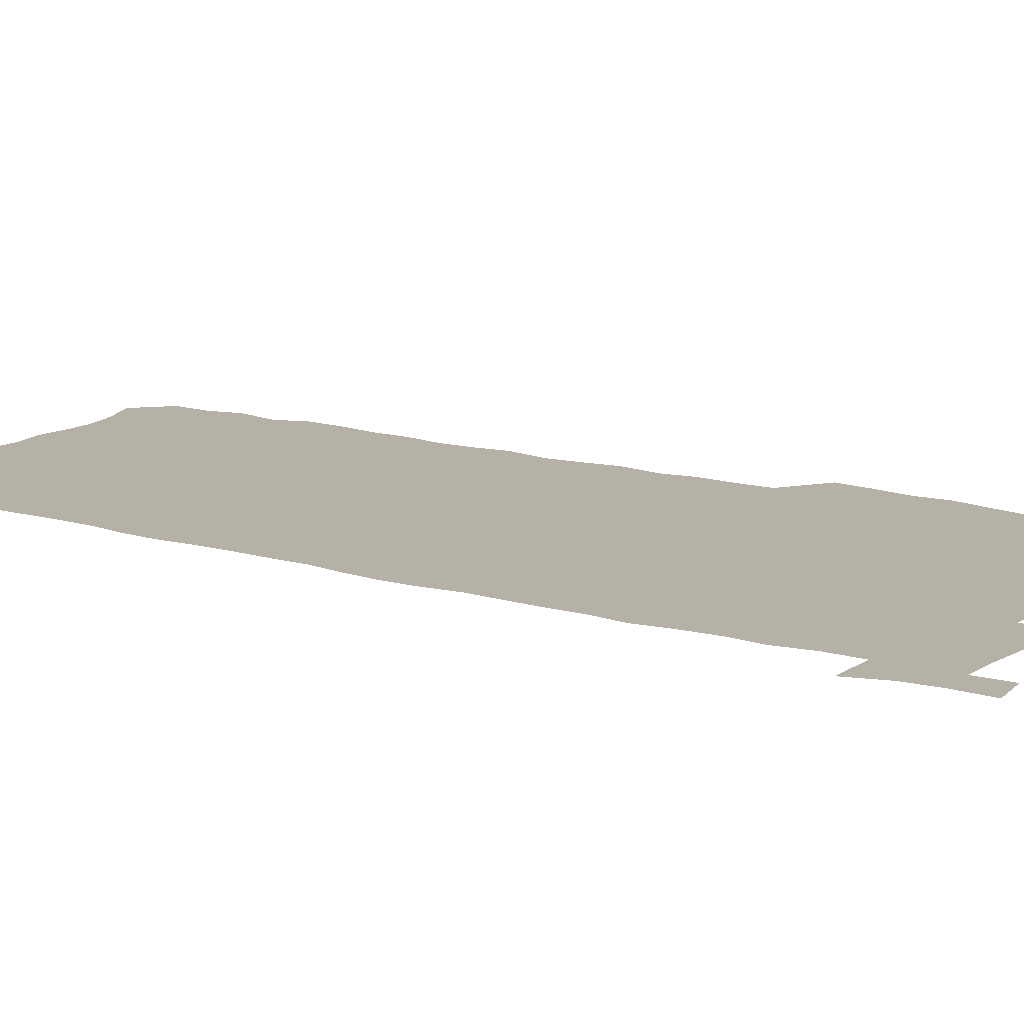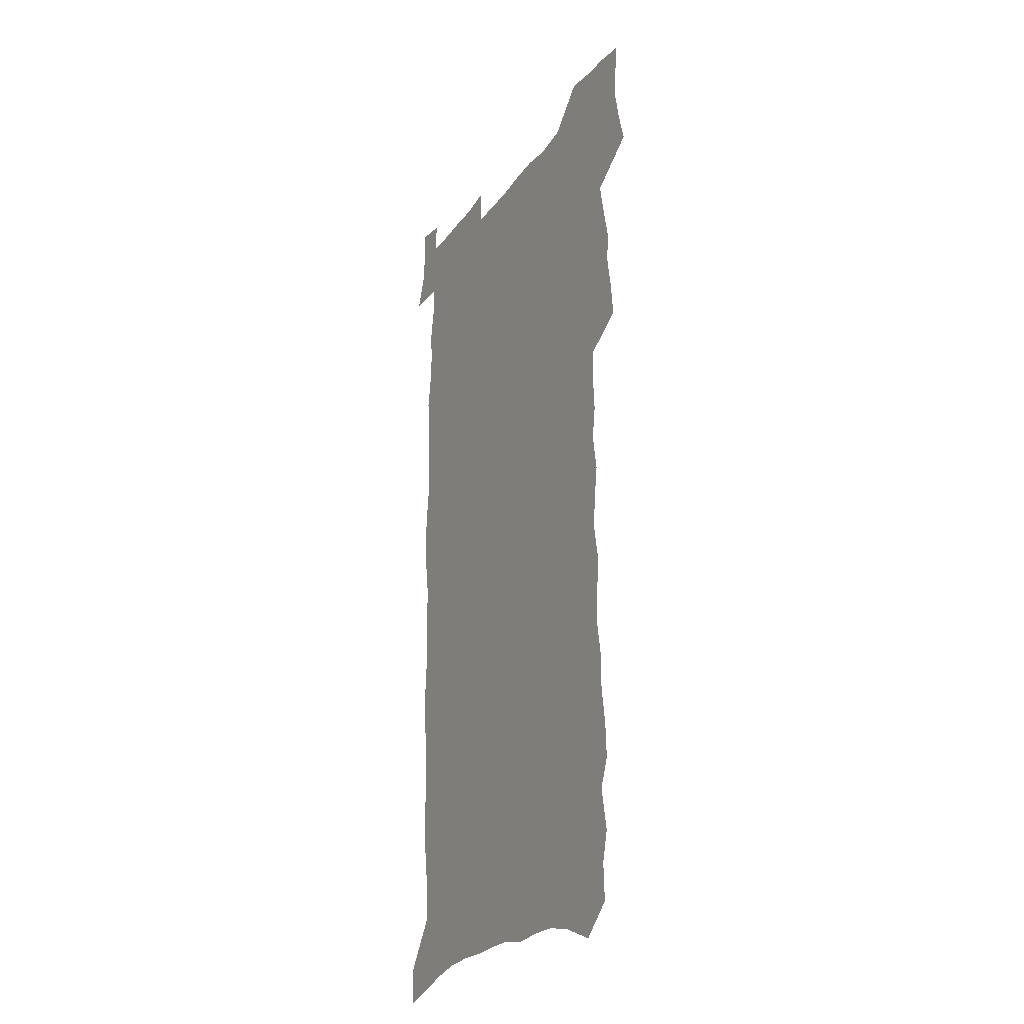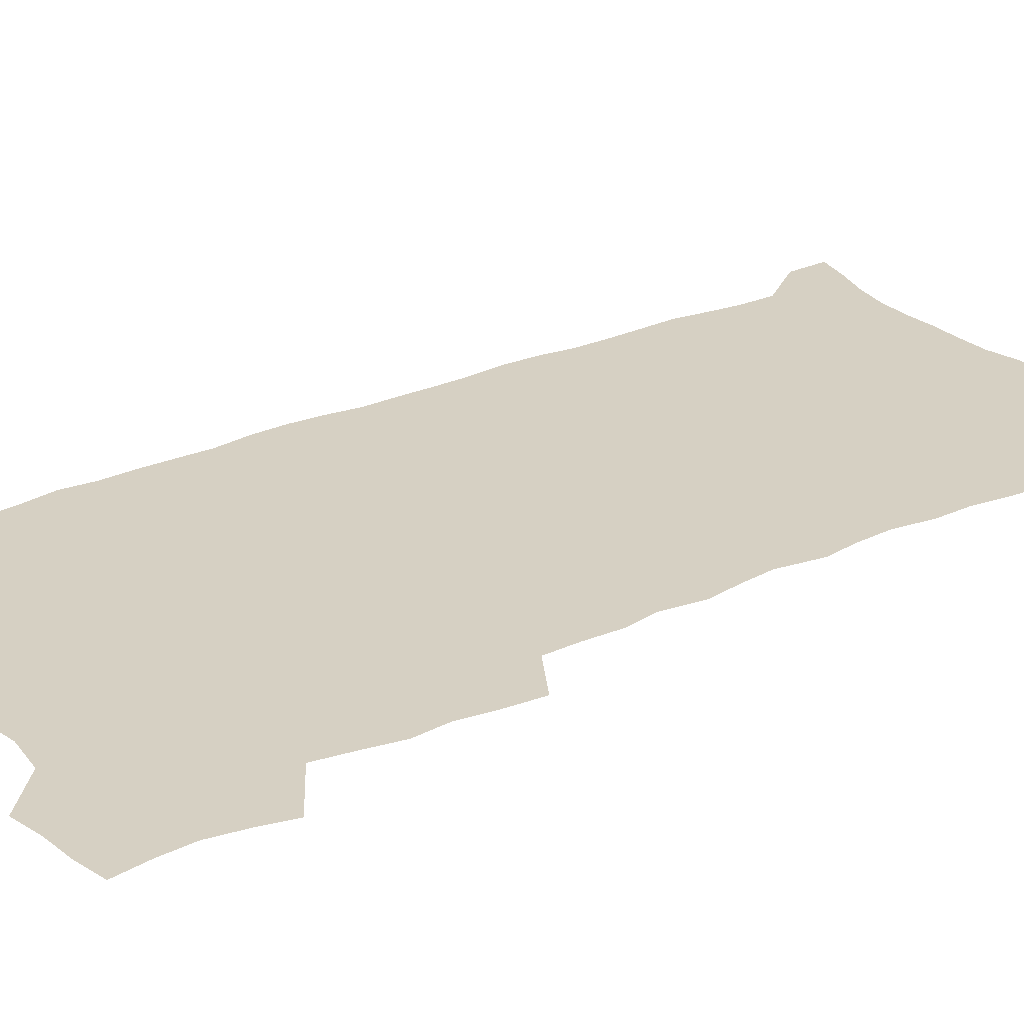
<metadata>
{"format":"obj","ext":"obj","renderer":"f3d","projection":"perspective","resolution":1024,"background":"white","views":[{"elev":12.1,"azim":125.6,"up":"+Z"},{"elev":-26.3,"azim":-118.0,"up":"+Y"},{"elev":26.5,"azim":-126.0,"up":"+Z"}]}
</metadata>
<code>
v 457.9 523.3 0
v 461.7 537.8 0
v 464.6 552.5 0
v 464.1 567.2 0
v 462.3 582.7 0
v 472.3 427.9 0
v 473.9 444 0
v 476.6 460.4 0
v 475.6 475.4 0
v 479 491.3 0
v 482 507.1 0
v 481.7 521.7 0
v 478.2 537.2 0
v 483 551.4 0
v 480.3 567.1 0
v 476.8 585.3 0
v 492 141.5 0
v 492.7 159 0
v 489.2 172.5 0
v 492.9 192.6 0
v 487.7 205.1 0
v 488.4 221.6 0
v 491 239.4 0
v 491 255.1 0
v 493.8 272.8 0
v 493.2 288.1 0
v 491.3 302.6 0
v 494.8 321.9 0
v 493.5 336.8 0
v 491.3 351.6 0
v 494.2 369.5 0
v 491.9 384.3 0
v 492.9 400.3 0
v 492.8 415.6 0
v 495.5 432.3 0
v 495 447.1 0
v 496.8 462.6 0
v 496.9 477.3 0
v 496.6 492.1 0
v 498.7 507.4 0
v 498.3 522.2 0
v 498.7 536.8 0
v 497.2 552.5 0
v 494.9 568.7 0
v 491.8 586.3 0
v 506.9 128.7 0
v 511.2 151.4 0
v 513.9 170.8 0
v 511 184.2 0
v 511.9 201.5 0
v 512 217.6 0
v 514.5 235.5 0
v 515.4 251.5 0
v 515 266.5 0
v 513.6 280.8 0
v 513.3 296 0
v 510.6 309.8 0
v 511.6 326.4 0
v 512.3 342.5 0
v 512 357.9 0
v 512.5 373.7 0
v 513.9 389.8 0
v 514.2 404.6 0
v 511 418.6 0
v 512.3 434.2 0
v 513.7 449.5 0
v 513.6 463.8 0
v 511.8 478.1 0
v 514 493 0
v 514.4 507.7 0
v 514.9 522.1 0
v 514 537 0
v 512.3 552.8 0
v 510.1 569 0
v 506.4 588.9 0
v 524.7 136.7 0
v 526.8 156.1 0
v 529.6 176.9 0
v 528 190.8 0
v 529.4 208.4 0
v 530.6 225.3 0
v 530.9 240.9 0
v 531.3 256.4 0
v 531.1 271.5 0
v 530.5 286.2 0
v 529.9 301.1 0
v 529.9 316.5 0
v 530.1 331.9 0
v 529.8 346.9 0
v 529.3 361.6 0
v 529.3 376.8 0
v 529.6 391.9 0
v 529.4 406.7 0
v 528.8 421.2 0
v 528.9 436 0
v 528.3 450.3 0
v 528.7 464.8 0
v 531.4 479.8 0
v 530.2 493.8 0
v 530.1 508 0
v 529.9 522.3 0
v 529.9 536.6 0
v 528.2 552.1 0
v 524.7 570.8 0
v 540 140.8 0
v 542.2 160.9 0
v 543.5 179.6 0
v 545.8 199.1 0
v 546 214.6 0
v 546.3 230.2 0
v 546.3 245.2 0
v 546 259.8 0
v 545.6 274.5 0
v 545.5 289.6 0
v 545.1 304.4 0
v 545.6 320.1 0
v 544.8 334.1 0
v 544.6 349 0
v 544.4 363.7 0
v 545.1 379.4 0
v 544.3 393.4 0
v 545.8 409.2 0
v 545.1 423.1 0
v 545.3 437.6 0
v 545.7 452 0
v 545.7 466.2 0
v 545.4 480.2 0
v 545.2 494.2 0
v 545.2 508.1 0
v 544.6 522.3 0
v 545.6 535.9 0
v 543 552.5 0
v 541.5 568.6 0
v 554.2 141.5 0
v 555.9 161.1 0
v 558.2 183.3 0
v 559.9 202.6 0
v 560 217.5 0
v 560.6 233.4 0
v 560.2 247.5 0
v 560.2 262.6 0
v 560 277.2 0
v 559.5 291.6 0
v 559.8 307.2 0
v 559.1 321.2 0
v 559.3 336.3 0
v 559.1 350.9 0
v 558.4 364.5 0
v 559.2 380.5 0
v 559.2 394.9 0
v 559.9 410 0
v 559.7 424.1 0
v 559.4 438.1 0
v 560 452.6 0
v 559.9 466.5 0
v 559.8 480.6 0
v 559.7 494.5 0
v 559.6 508.4 0
v 559.3 522.3 0
v 559.6 535.9 0
v 558.3 551.3 0
v 555.8 570.7 0
v 568.2 141 0
v 571 166.6 0
v 571.7 183.8 0
v 572.8 202.6 0
v 574.1 221.5 0
v 574.2 235.5 0
v 573.8 249.2 0
v 573.8 263.9 0
v 573.8 279 0
v 573.7 293.7 0
v 573.5 308.5 0
v 573.7 323.6 0
v 573.4 338 0
v 572.5 351.5 0
v 573.8 367.8 0
v 574.1 382.5 0
v 574 396.4 0
v 574 410.7 0
v 574 424.8 0
v 574 438.9 0
v 574.4 453.3 0
v 573.8 467.1 0
v 574 480.9 0
v 574.2 494.9 0
v 574 508.7 0
v 573.7 522.6 0
v 573.4 536.8 0
v 572.5 552.1 0
v 570.8 570.3 0
v 583 144.3 0
v 584.8 168.4 0
v 585.6 186.2 0
v 586.2 203.8 0
v 586.8 219.9 0
v 587 236.2 0
v 587.1 250.2 0
v 587.2 264.1 0
v 587.4 280.7 0
v 587.1 294.2 0
v 587.2 309.7 0
v 587.2 324 0
v 587.4 339.5 0
v 587.2 353.5 0
v 587.5 368.2 0
v 587.5 382.1 0
v 587.8 396.9 0
v 587.8 410.9 0
v 587.9 425.1 0
v 587.9 438.9 0
v 588 453.4 0
v 588.2 467.4 0
v 588 481.2 0
v 588 495.1 0
v 588.1 508.9 0
v 587.9 522.8 0
v 587.6 536.9 0
v 587 552.2 0
v 586 569 0
v 597.3 144.7 0
v 598.3 167.4 0
v 599.1 188 0
v 599.4 203.8 0
v 599.7 219.4 0
v 599.6 236.8 0
v 600.5 249.1 0
v 600.5 264 0
v 600.5 280.6 0
v 600.5 294.8 0
v 600.7 309.1 0
v 600.7 323.7 0
v 600.7 340.5 0
v 600.9 353.7 0
v 601.3 369 0
v 601.3 383.1 0
v 601.6 396.8 0
v 601.6 411.1 0
v 601.7 425 0
v 601.7 439 0
v 601.9 453.7 0
v 602 467.5 0
v 602 481.3 0
v 602 495.2 0
v 602.1 509.1 0
v 602 522.8 0
v 601.8 536.5 0
v 601.2 553.3 0
v 600.7 569 0
v 611.5 144.5 0
v 611.9 165 0
v 612.4 186.6 0
v 612.7 204.2 0
v 613 218.6 0
v 613.2 234.4 0
v 613.5 250.4 0
v 613.7 263.7 0
v 613.7 280.7 0
v 613.8 294.8 0
v 614.2 308.8 0
v 614.3 324 0
v 614.4 339.2 0
v 614.5 354.6 0
v 614.9 368.4 0
v 615.3 382.1 0
v 615.3 397 0
v 615.5 410.8 0
v 615.7 424.9 0
v 615.6 439.5 0
v 615.9 453.4 0
v 615.9 467.4 0
v 616.1 481.3 0
v 616.4 495.4 0
v 616.2 509.6 0
v 616.1 523.5 0
v 615.8 537.5 0
v 615.8 552.5 0
v 615.4 569.3 0
v 614.9 586.5 0
v 625.7 145.4 0
v 625.7 168.7 0
v 626.3 183.7 0
v 625.6 203.8 0
v 626.3 217.9 0
v 627 232.3 0
v 626.9 248.6 0
v 627 264.3 0
v 627.3 278.9 0
v 627.8 292.8 0
v 627.9 307.9 0
v 628.1 323.1 0
v 628 338.8 0
v 628 353.7 0
v 628.4 367.8 0
v 629.1 381.7 0
v 629.3 396.1 0
v 629.4 410.5 0
v 629.8 424.5 0
v 630.6 438.3 0
v 629.9 453.3 0
v 629.7 467.3 0
v 630.2 481.3 0
v 630.5 495.5 0
v 630.5 509.6 0
v 630.4 523.8 0
v 630.3 538 0
v 630.3 552.6 0
v 630.4 567.8 0
v 630.3 584.3 0
v 639.9 145 0
v 639.3 166.7 0
v 639.9 182.5 0
v 640.1 199.2 0
v 640.6 214.7 0
v 640.9 230.1 0
v 640.7 246.5 0
v 642.4 260.1 0
v 641.5 276.9 0
v 640.9 293.3 0
v 641.4 307.3 0
v 642.3 321.3 0
v 642.4 336.5 0
v 644 350.3 0
v 642.8 366.2 0
v 643.9 380.1 0
v 645 394.1 0
v 644.3 409.3 0
v 644.3 423.8 0
v 644.6 438.1 0
v 644.1 452.7 0
v 645.7 466.7 0
v 644.8 481.2 0
v 645.3 495.4 0
v 645.3 509.7 0
v 645.3 524.1 0
v 645.1 538.5 0
v 645.1 553.2 0
v 645 567.9 0
v 645 584.4 0
v 654.2 142.6 0
v 652.6 165.5 0
v 654.1 179.4 0
v 655.1 194.6 0
v 655 211.3 0
v 655 227.4 0
v 655.8 242.4 0
v 656.6 257.5 0
v 656.4 273.4 0
v 657.3 288.3 0
v 657.8 303.1 0
v 656.6 319.2 0
v 658.7 332.9 0
v 659.4 347.5 0
v 657.7 364 0
v 659.3 377.9 0
v 660.2 392.4 0
v 659.3 407.8 0
v 659.5 422.4 0
v 660.5 436.7 0
v 660.3 451.4 0
v 661.7 465.8 0
v 660.7 480.7 0
v 660.6 495.2 0
v 660.7 509.6 0
v 661.8 524.4 0
v 660.8 539.2 0
v 660.4 554 0
v 659.7 568.4 0
v 659.8 583.9 0
v 669.4 138.3 0
v 668.3 158.6 0
v 669.2 174.5 0
v 669.6 190.9 0
v 671.6 205.2 0
v 673.8 219.6 0
v 673.6 235.8 0
v 673.5 251.8 0
v 673.9 267.4 0
v 676 281.7 0
v 676.8 296.7 0
v 675.7 313.2 0
v 675.7 328.6 0
v 676.2 343.8 0
v 676.1 359.4 0
v 678.3 373.7 0
v 679.6 388.4 0
v 679.5 403.8 0
v 677.7 419.8 0
v 678.4 434.7 0
v 678.9 449.6 0
v 678.6 464.6 0
v 680.3 479.3 0
v 678.2 494.7 0
v 677.3 509.5 0
v 678.5 524.3 0
v 675.9 540.1 0
v 676.1 555.2 0
v 675 569.6 0
v 674.6 584.5 0
v 674 599.2 0
v 684 135.1 0
v 683.9 152.9 0
v 696.4 556.1 0
v 691.1 571.6 0
v 689.9 586 0
v 690.5 602.1 0
f 11 12 1
f 1 12 2
f 12 13 2
f 2 13 3
f 13 14 3
f 3 14 4
f 14 15 4
f 4 15 5
f 15 16 5
f 34 35 6
f 6 35 7
f 35 36 7
f 7 36 8
f 36 37 8
f 8 37 9
f 37 38 9
f 9 38 10
f 38 39 10
f 10 39 11
f 39 40 11
f 11 40 12
f 40 41 12
f 12 41 13
f 41 42 13
f 13 42 14
f 42 43 14
f 14 43 15
f 43 44 15
f 15 44 16
f 44 45 16
f 46 47 17
f 17 47 18
f 47 48 18
f 18 48 19
f 48 49 19
f 19 49 20
f 49 50 20
f 20 50 21
f 50 51 21
f 21 51 22
f 51 52 22
f 22 52 23
f 52 53 23
f 23 53 24
f 53 54 24
f 24 54 25
f 54 55 25
f 25 55 26
f 55 56 26
f 26 56 27
f 56 57 27
f 27 57 28
f 57 58 28
f 28 58 29
f 58 59 29
f 29 59 30
f 59 60 30
f 30 60 31
f 60 61 31
f 31 61 32
f 61 62 32
f 32 62 33
f 62 63 33
f 33 63 34
f 63 64 34
f 34 64 35
f 64 65 35
f 35 65 36
f 65 66 36
f 36 66 37
f 66 67 37
f 37 67 38
f 67 68 38
f 38 68 39
f 68 69 39
f 39 69 40
f 69 70 40
f 40 70 41
f 70 71 41
f 41 71 42
f 71 72 42
f 42 72 43
f 72 73 43
f 43 73 44
f 73 74 44
f 44 74 45
f 74 75 45
f 46 76 47
f 76 77 47
f 47 77 48
f 77 78 48
f 48 78 49
f 78 79 49
f 49 79 50
f 79 80 50
f 50 80 51
f 80 81 51
f 51 81 52
f 81 82 52
f 52 82 53
f 82 83 53
f 53 83 54
f 83 84 54
f 54 84 55
f 84 85 55
f 55 85 56
f 85 86 56
f 56 86 57
f 86 87 57
f 57 87 58
f 87 88 58
f 58 88 59
f 88 89 59
f 59 89 60
f 89 90 60
f 60 90 61
f 90 91 61
f 61 91 62
f 91 92 62
f 62 92 63
f 92 93 63
f 63 93 64
f 93 94 64
f 64 94 65
f 94 95 65
f 65 95 66
f 95 96 66
f 66 96 67
f 96 97 67
f 67 97 68
f 97 98 68
f 68 98 69
f 98 99 69
f 69 99 70
f 99 100 70
f 70 100 71
f 100 101 71
f 71 101 72
f 101 102 72
f 72 102 73
f 102 103 73
f 73 103 74
f 103 104 74
f 74 104 75
f 76 105 77
f 105 106 77
f 77 106 78
f 106 107 78
f 78 107 79
f 107 108 79
f 79 108 80
f 108 109 80
f 80 109 81
f 109 110 81
f 81 110 82
f 110 111 82
f 82 111 83
f 111 112 83
f 83 112 84
f 112 113 84
f 84 113 85
f 113 114 85
f 85 114 86
f 114 115 86
f 86 115 87
f 115 116 87
f 87 116 88
f 116 117 88
f 88 117 89
f 117 118 89
f 89 118 90
f 118 119 90
f 90 119 91
f 119 120 91
f 91 120 92
f 120 121 92
f 92 121 93
f 121 122 93
f 93 122 94
f 122 123 94
f 94 123 95
f 123 124 95
f 95 124 96
f 124 125 96
f 96 125 97
f 125 126 97
f 97 126 98
f 126 127 98
f 98 127 99
f 127 128 99
f 99 128 100
f 128 129 100
f 100 129 101
f 129 130 101
f 101 130 102
f 130 131 102
f 102 131 103
f 131 132 103
f 103 132 104
f 132 133 104
f 105 134 106
f 134 135 106
f 106 135 107
f 135 136 107
f 107 136 108
f 136 137 108
f 108 137 109
f 137 138 109
f 109 138 110
f 138 139 110
f 110 139 111
f 139 140 111
f 111 140 112
f 140 141 112
f 112 141 113
f 141 142 113
f 113 142 114
f 142 143 114
f 114 143 115
f 143 144 115
f 115 144 116
f 144 145 116
f 116 145 117
f 145 146 117
f 117 146 118
f 146 147 118
f 118 147 119
f 147 148 119
f 119 148 120
f 148 149 120
f 120 149 121
f 149 150 121
f 121 150 122
f 150 151 122
f 122 151 123
f 151 152 123
f 123 152 124
f 152 153 124
f 124 153 125
f 153 154 125
f 125 154 126
f 154 155 126
f 126 155 127
f 155 156 127
f 127 156 128
f 156 157 128
f 128 157 129
f 157 158 129
f 129 158 130
f 158 159 130
f 130 159 131
f 159 160 131
f 131 160 132
f 160 161 132
f 132 161 133
f 161 162 133
f 134 163 135
f 163 164 135
f 135 164 136
f 164 165 136
f 136 165 137
f 165 166 137
f 137 166 138
f 166 167 138
f 138 167 139
f 167 168 139
f 139 168 140
f 168 169 140
f 140 169 141
f 169 170 141
f 141 170 142
f 170 171 142
f 142 171 143
f 171 172 143
f 143 172 144
f 172 173 144
f 144 173 145
f 173 174 145
f 145 174 146
f 174 175 146
f 146 175 147
f 175 176 147
f 147 176 148
f 176 177 148
f 148 177 149
f 177 178 149
f 149 178 150
f 178 179 150
f 150 179 151
f 179 180 151
f 151 180 152
f 180 181 152
f 152 181 153
f 181 182 153
f 153 182 154
f 182 183 154
f 154 183 155
f 183 184 155
f 155 184 156
f 184 185 156
f 156 185 157
f 185 186 157
f 157 186 158
f 186 187 158
f 158 187 159
f 187 188 159
f 159 188 160
f 188 189 160
f 160 189 161
f 189 190 161
f 161 190 162
f 190 191 162
f 163 192 164
f 192 193 164
f 164 193 165
f 193 194 165
f 165 194 166
f 194 195 166
f 166 195 167
f 195 196 167
f 167 196 168
f 196 197 168
f 168 197 169
f 197 198 169
f 169 198 170
f 198 199 170
f 170 199 171
f 199 200 171
f 171 200 172
f 200 201 172
f 172 201 173
f 201 202 173
f 173 202 174
f 202 203 174
f 174 203 175
f 203 204 175
f 175 204 176
f 204 205 176
f 176 205 177
f 205 206 177
f 177 206 178
f 206 207 178
f 178 207 179
f 207 208 179
f 179 208 180
f 208 209 180
f 180 209 181
f 209 210 181
f 181 210 182
f 210 211 182
f 182 211 183
f 211 212 183
f 183 212 184
f 212 213 184
f 184 213 185
f 213 214 185
f 185 214 186
f 214 215 186
f 186 215 187
f 215 216 187
f 187 216 188
f 216 217 188
f 188 217 189
f 217 218 189
f 189 218 190
f 218 219 190
f 190 219 191
f 219 220 191
f 192 221 193
f 221 222 193
f 193 222 194
f 222 223 194
f 194 223 195
f 223 224 195
f 195 224 196
f 224 225 196
f 196 225 197
f 225 226 197
f 197 226 198
f 226 227 198
f 198 227 199
f 227 228 199
f 199 228 200
f 228 229 200
f 200 229 201
f 229 230 201
f 201 230 202
f 230 231 202
f 202 231 203
f 231 232 203
f 203 232 204
f 232 233 204
f 204 233 205
f 233 234 205
f 205 234 206
f 234 235 206
f 206 235 207
f 235 236 207
f 207 236 208
f 236 237 208
f 208 237 209
f 237 238 209
f 209 238 210
f 238 239 210
f 210 239 211
f 239 240 211
f 211 240 212
f 240 241 212
f 212 241 213
f 241 242 213
f 213 242 214
f 242 243 214
f 214 243 215
f 243 244 215
f 215 244 216
f 244 245 216
f 216 245 217
f 245 246 217
f 217 246 218
f 246 247 218
f 218 247 219
f 247 248 219
f 219 248 220
f 248 249 220
f 221 250 222
f 250 251 222
f 222 251 223
f 251 252 223
f 223 252 224
f 252 253 224
f 224 253 225
f 253 254 225
f 225 254 226
f 254 255 226
f 226 255 227
f 255 256 227
f 227 256 228
f 256 257 228
f 228 257 229
f 257 258 229
f 229 258 230
f 258 259 230
f 230 259 231
f 259 260 231
f 231 260 232
f 260 261 232
f 232 261 233
f 261 262 233
f 233 262 234
f 262 263 234
f 234 263 235
f 263 264 235
f 235 264 236
f 264 265 236
f 236 265 237
f 265 266 237
f 237 266 238
f 266 267 238
f 238 267 239
f 267 268 239
f 239 268 240
f 268 269 240
f 240 269 241
f 269 270 241
f 241 270 242
f 270 271 242
f 242 271 243
f 271 272 243
f 243 272 244
f 272 273 244
f 244 273 245
f 273 274 245
f 245 274 246
f 274 275 246
f 246 275 247
f 275 276 247
f 247 276 248
f 276 277 248
f 248 277 249
f 277 278 249
f 250 280 251
f 280 281 251
f 251 281 252
f 281 282 252
f 252 282 253
f 282 283 253
f 253 283 254
f 283 284 254
f 254 284 255
f 284 285 255
f 255 285 256
f 285 286 256
f 256 286 257
f 286 287 257
f 257 287 258
f 287 288 258
f 258 288 259
f 288 289 259
f 259 289 260
f 289 290 260
f 260 290 261
f 290 291 261
f 261 291 262
f 291 292 262
f 262 292 263
f 292 293 263
f 263 293 264
f 293 294 264
f 264 294 265
f 294 295 265
f 265 295 266
f 295 296 266
f 266 296 267
f 296 297 267
f 267 297 268
f 297 298 268
f 268 298 269
f 298 299 269
f 269 299 270
f 299 300 270
f 270 300 271
f 300 301 271
f 271 301 272
f 301 302 272
f 272 302 273
f 302 303 273
f 273 303 274
f 303 304 274
f 274 304 275
f 304 305 275
f 275 305 276
f 305 306 276
f 276 306 277
f 306 307 277
f 277 307 278
f 307 308 278
f 278 308 279
f 308 309 279
f 280 310 281
f 310 311 281
f 281 311 282
f 311 312 282
f 282 312 283
f 312 313 283
f 283 313 284
f 313 314 284
f 284 314 285
f 314 315 285
f 285 315 286
f 315 316 286
f 286 316 287
f 316 317 287
f 287 317 288
f 317 318 288
f 288 318 289
f 318 319 289
f 289 319 290
f 319 320 290
f 290 320 291
f 320 321 291
f 291 321 292
f 321 322 292
f 292 322 293
f 322 323 293
f 293 323 294
f 323 324 294
f 294 324 295
f 324 325 295
f 295 325 296
f 325 326 296
f 296 326 297
f 326 327 297
f 297 327 298
f 327 328 298
f 298 328 299
f 328 329 299
f 299 329 300
f 329 330 300
f 300 330 301
f 330 331 301
f 301 331 302
f 331 332 302
f 302 332 303
f 332 333 303
f 303 333 304
f 333 334 304
f 304 334 305
f 334 335 305
f 305 335 306
f 335 336 306
f 306 336 307
f 336 337 307
f 307 337 308
f 337 338 308
f 308 338 309
f 338 339 309
f 310 340 311
f 340 341 311
f 311 341 312
f 341 342 312
f 312 342 313
f 342 343 313
f 313 343 314
f 343 344 314
f 314 344 315
f 344 345 315
f 315 345 316
f 345 346 316
f 316 346 317
f 346 347 317
f 317 347 318
f 347 348 318
f 318 348 319
f 348 349 319
f 319 349 320
f 349 350 320
f 320 350 321
f 350 351 321
f 321 351 322
f 351 352 322
f 322 352 323
f 352 353 323
f 323 353 324
f 353 354 324
f 324 354 325
f 354 355 325
f 325 355 326
f 355 356 326
f 326 356 327
f 356 357 327
f 327 357 328
f 357 358 328
f 328 358 329
f 358 359 329
f 329 359 330
f 359 360 330
f 330 360 331
f 360 361 331
f 331 361 332
f 361 362 332
f 332 362 333
f 362 363 333
f 333 363 334
f 363 364 334
f 334 364 335
f 364 365 335
f 335 365 336
f 365 366 336
f 336 366 337
f 366 367 337
f 337 367 338
f 367 368 338
f 338 368 339
f 368 369 339
f 340 370 341
f 370 371 341
f 341 371 342
f 371 372 342
f 342 372 343
f 372 373 343
f 343 373 344
f 373 374 344
f 344 374 345
f 374 375 345
f 345 375 346
f 375 376 346
f 346 376 347
f 376 377 347
f 347 377 348
f 377 378 348
f 348 378 349
f 378 379 349
f 349 379 350
f 379 380 350
f 350 380 351
f 380 381 351
f 351 381 352
f 381 382 352
f 352 382 353
f 382 383 353
f 353 383 354
f 383 384 354
f 354 384 355
f 384 385 355
f 355 385 356
f 385 386 356
f 356 386 357
f 386 387 357
f 357 387 358
f 387 388 358
f 358 388 359
f 388 389 359
f 359 389 360
f 389 390 360
f 360 390 361
f 390 391 361
f 361 391 362
f 391 392 362
f 362 392 363
f 392 393 363
f 363 393 364
f 393 394 364
f 364 394 365
f 394 395 365
f 365 395 366
f 395 396 366
f 366 396 367
f 396 397 367
f 367 397 368
f 397 398 368
f 368 398 369
f 398 399 369
f 370 401 371
f 401 402 371
f 371 402 372
f 397 403 398
f 403 404 398
f 398 404 399
f 404 405 399
f 399 405 400
f 405 406 400

</code>
